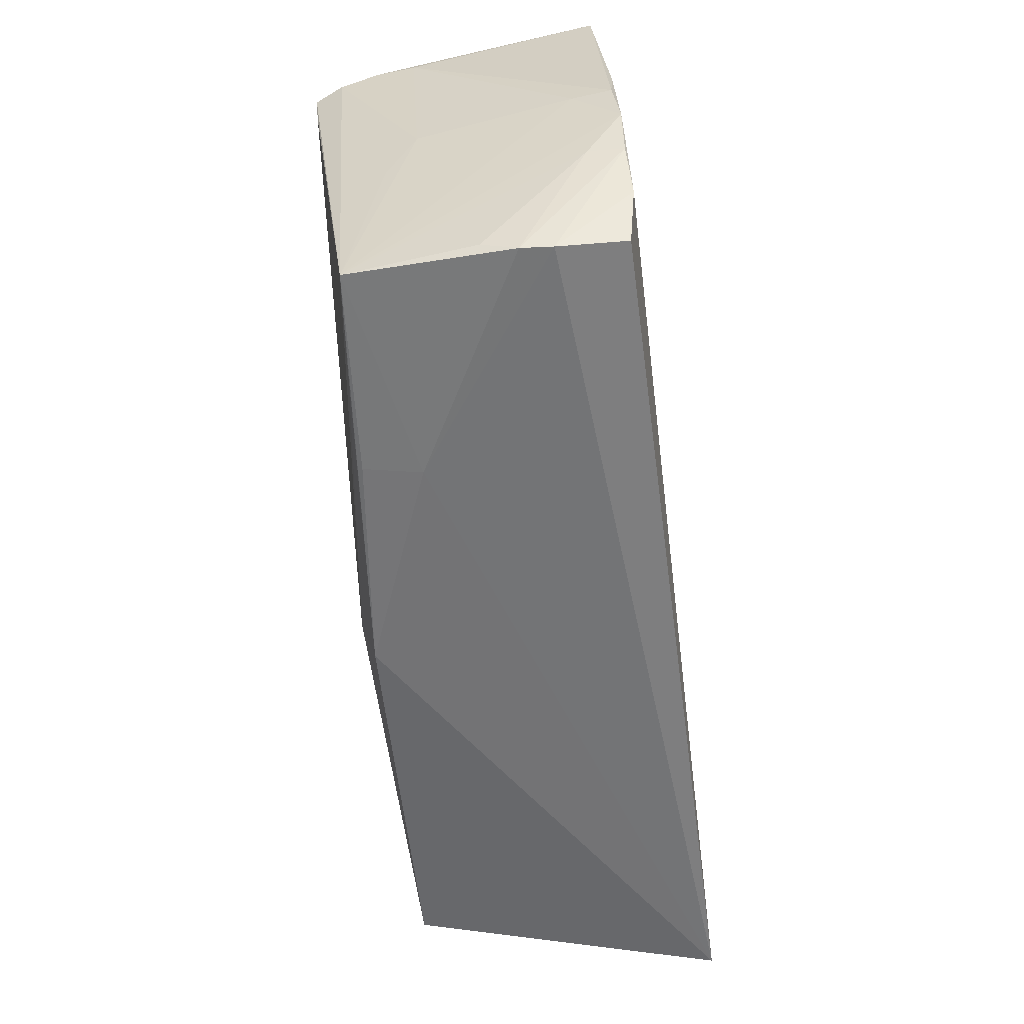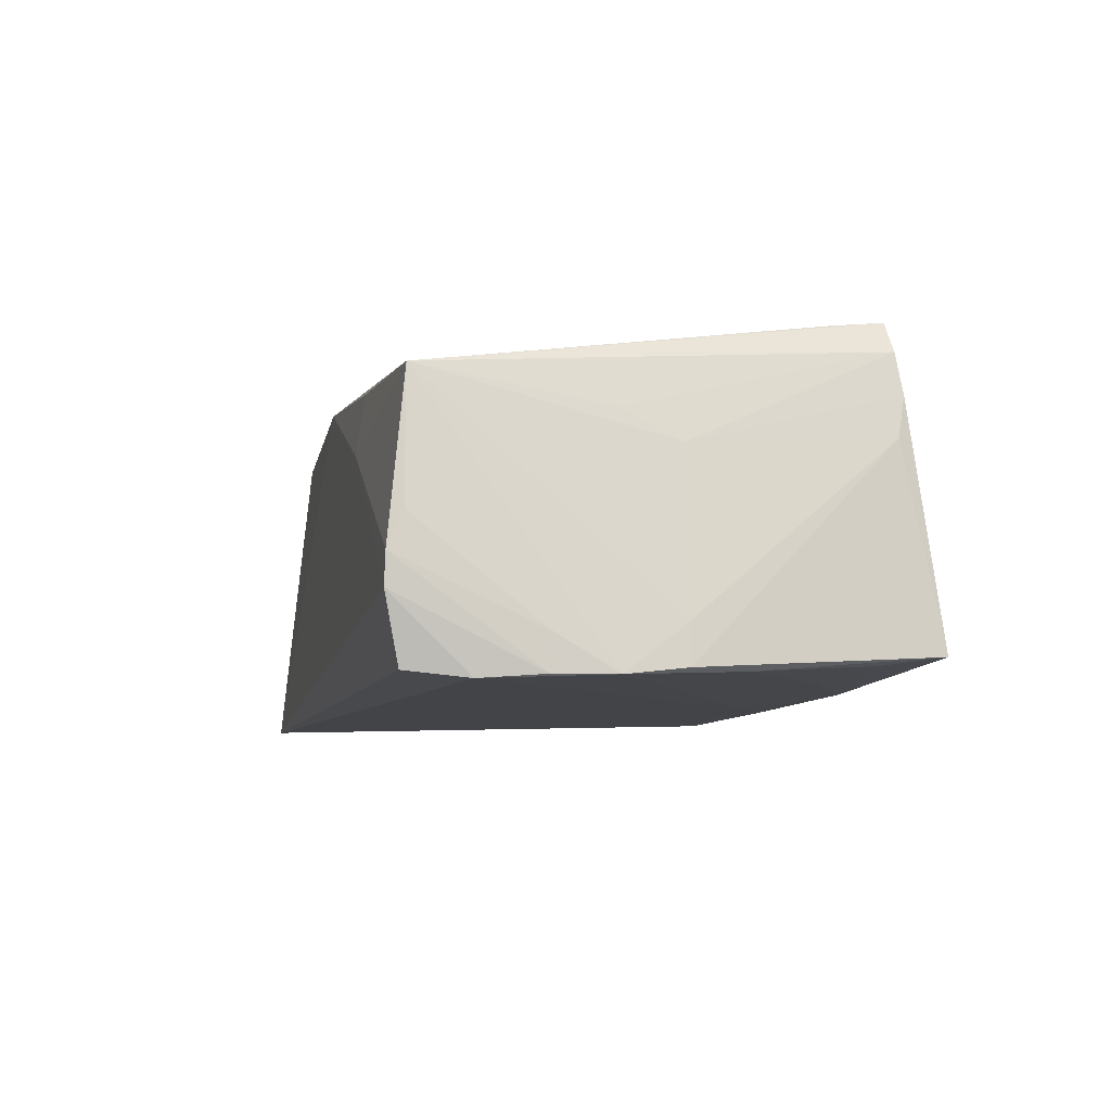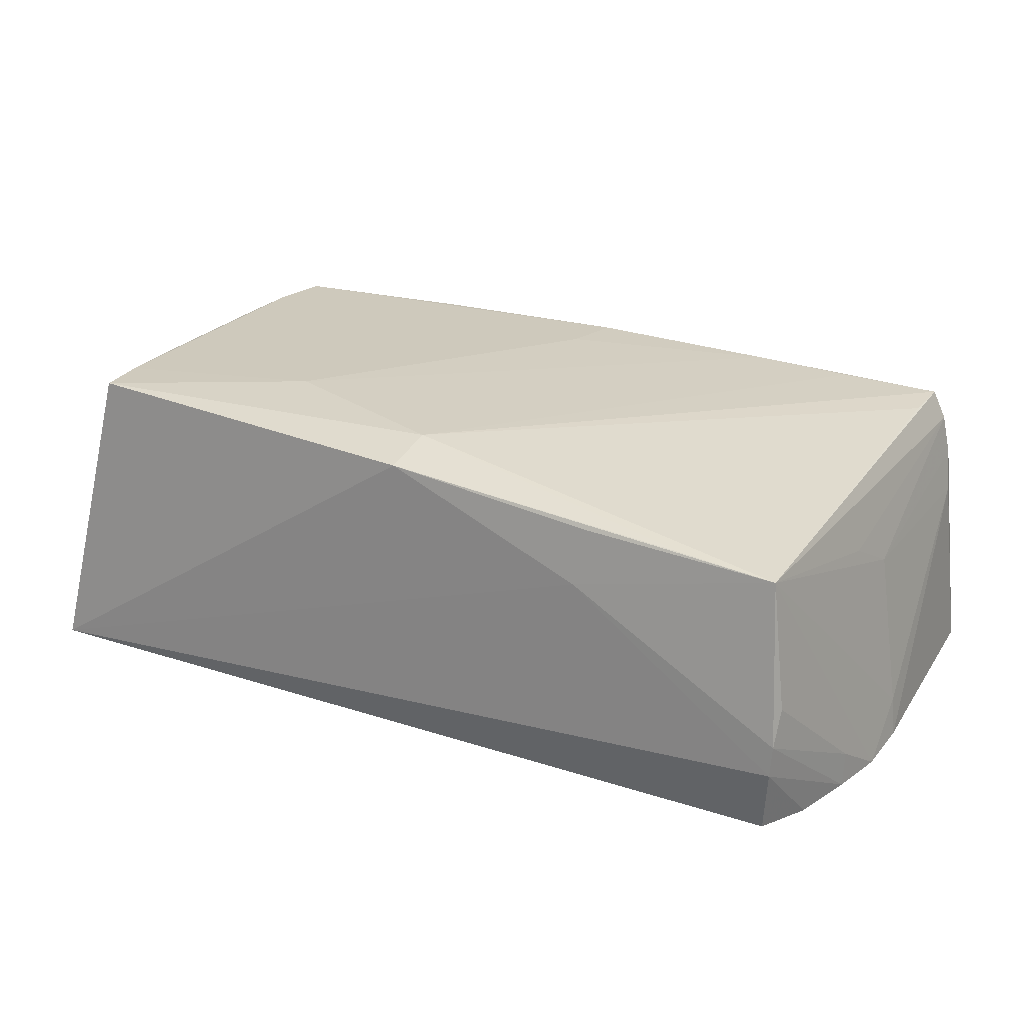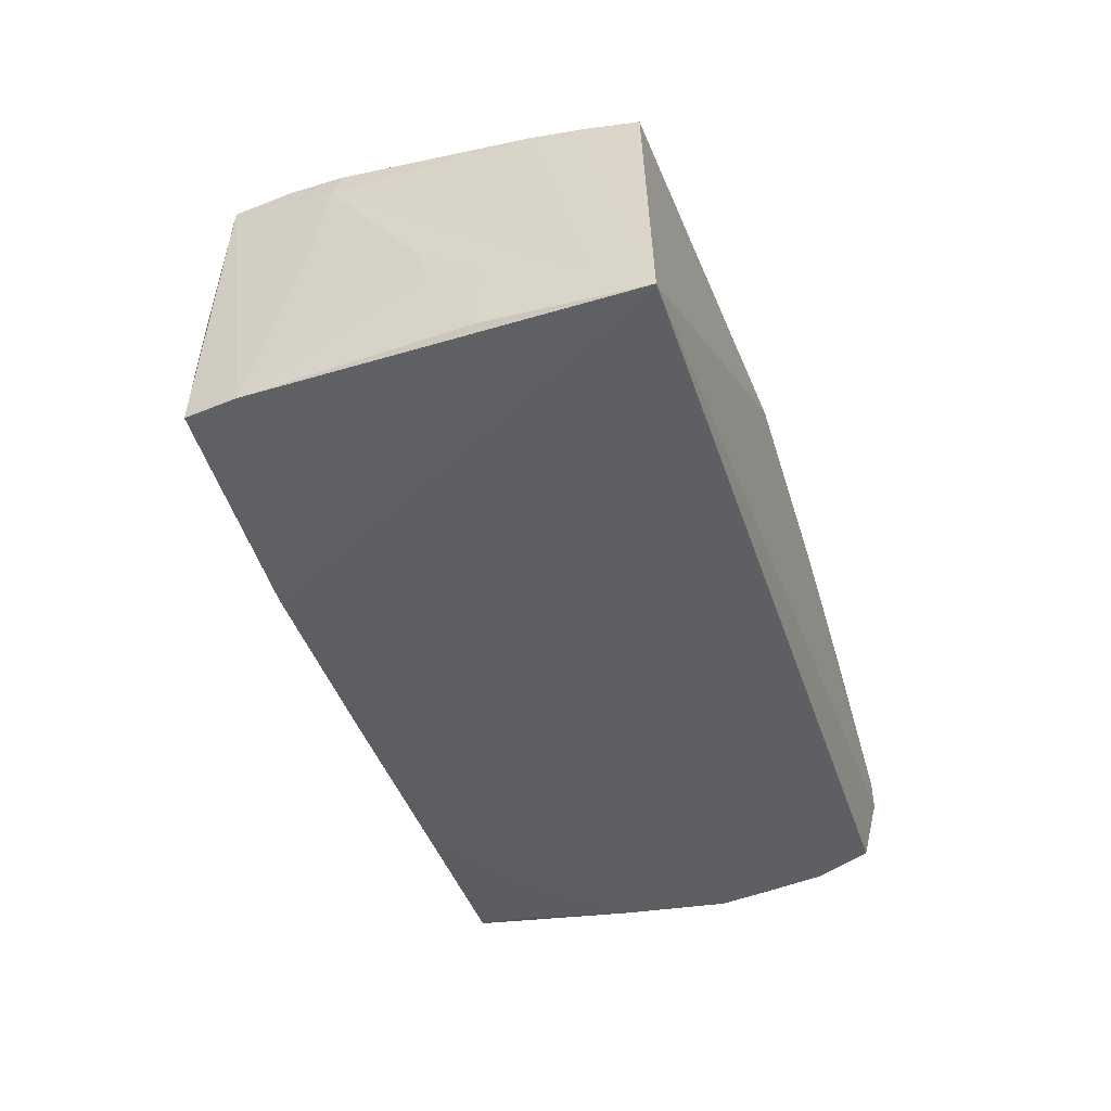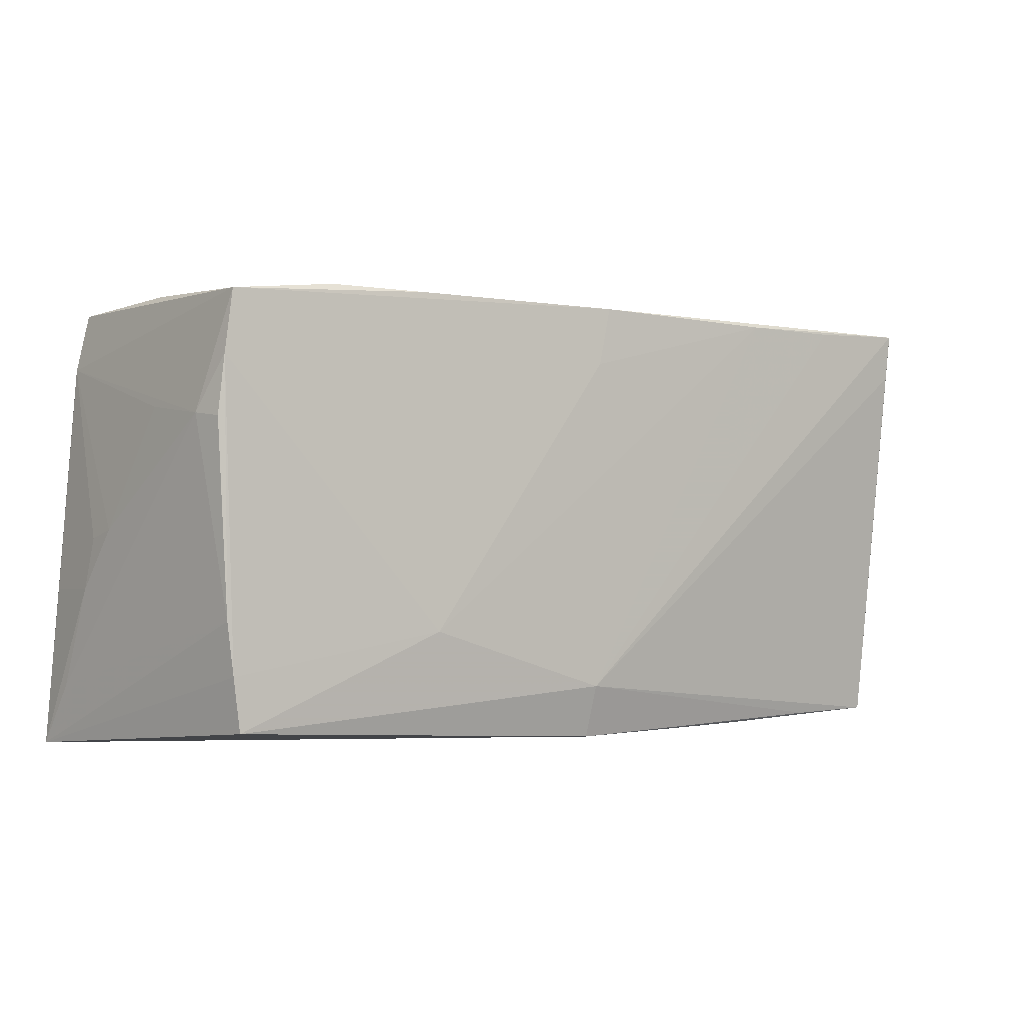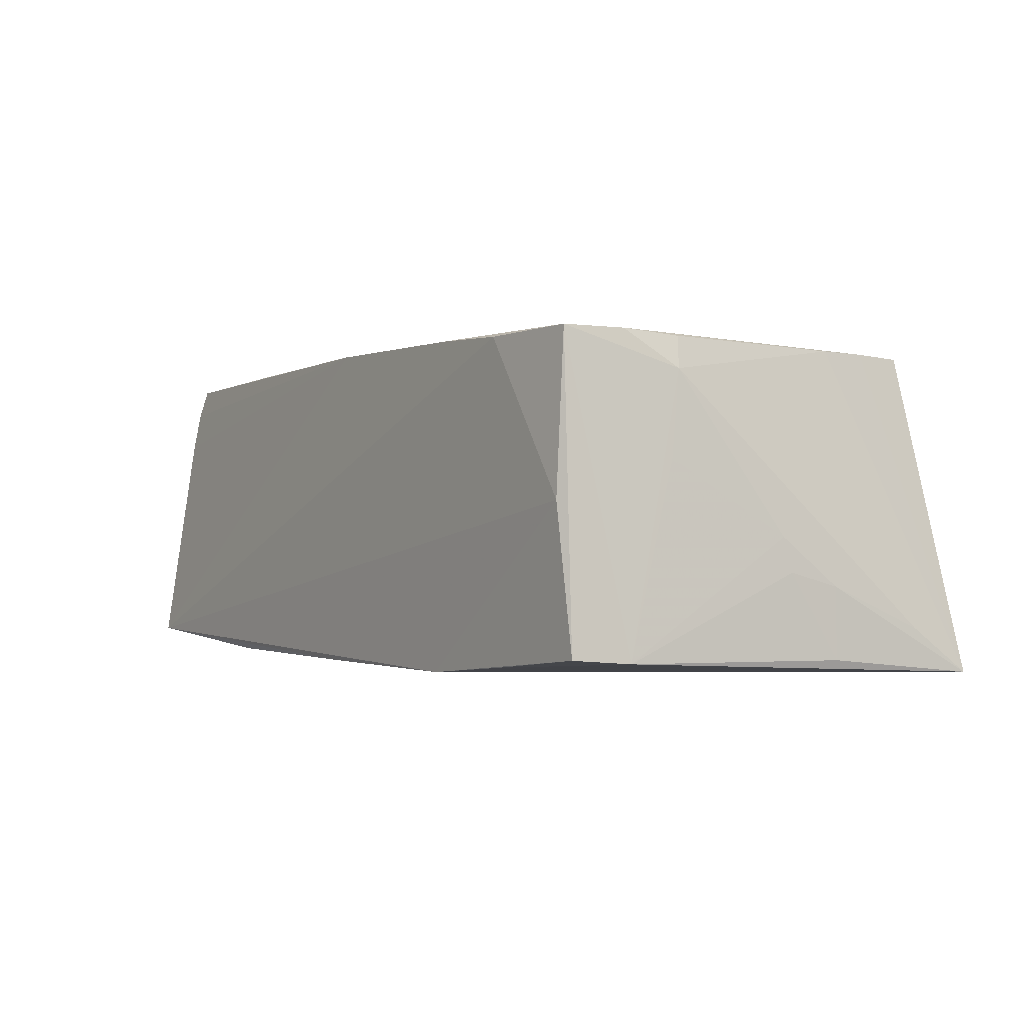
<metadata>
{"format":"obj","ext":"obj","renderer":"f3d","projection":"perspective","resolution":1024,"background":"white","views":[{"elev":-56.5,"azim":97.2,"up":"+Y"},{"elev":-7.9,"azim":77.1,"up":"+Z"},{"elev":23.1,"azim":30.8,"up":"+Z"},{"elev":-41.5,"azim":-71.5,"up":"+Z"},{"elev":-2.0,"azim":-33.4,"up":"+Y"},{"elev":-1.6,"azim":-121.2,"up":"+Z"}]}
</metadata>
<code>
v 0.03797 -0.02593 0.01425
v -0.05503 -0.02075 -0.01346
v -0.04889 0.02395 0.01983
v 0.02508 -0.02755 0.007857
v 0.05542 0.001824 -0.01741
v 0.05156 0.02629 0.01175
v 0.05211 0.002357 0.005656
v 0.025 0.02473 0.02064
v 0.05404 -0.01201 -0.01817
v 0.0523 0.0253 0.007004
v -0.02398 0.0259 -0.01871
v 2.874e-05 -0.02722 0.01749
v -0.02276 -0.01396 0.02024
v 0.04016 0.02051 -0.01767
v 0.04977 -0.02617 -0.01772
v 0.01509 0.01989 -0.01871
v -0.05274 0.01786 -0.0167
v 0.05114 -0.004331 0.009158
v -0.0375 0.02518 -0.01758
v -0.05132 0.01045 0.01556
v 0.02787 0.02736 -0.01786
v 0.05123 -0.02602 -0.001983
v -0.05142 0.02456 -0.0162
v -0.0001653 0.01842 0.02082
v -0.05188 0.01176 0.00559
v 0.05522 -0.005091 -0.01819
v -0.05557 -0.02789 -0.01871
v -0.04819 -0.01857 0.01902
v -0.05476 -0.00906 -0.01689
v 0.02583 -0.02666 0.01468
v -0.04896 -0.0125 0.01899
v -0.05034 0.009918 0.01927
v 0.05075 0.02569 0.01651
v 0.05342 0.02965 -0.0157
v 0.05426 0.008289 -0.01763
v 0.03717 0.02466 0.02033
v 0.05093 -0.02789 -0.009793
v 0.001231 0.02525 0.02087
v 0.001397 0.02692 -0.01832
v -0.0542 -0.003065 -0.006964
v 0.05117 -0.0278 -0.006116
v 0.05493 0.001902 -0.01278
v 0.05206 -0.01914 -0.01858
v 0.04941 -0.02567 0.01316
v 0.05244 0.02233 -0.01669
v -0.0539 -0.002121 -0.002951
v -0.03642 0.02538 0.01962
v 0.04933 0.02514 0.01996
v 0.0001508 -0.02097 0.01944
v 0.04913 0.01954 0.0194
v -0.0473 -0.02479 0.01884
v -0.0498 0.01678 0.01978
v -0.04921 0.02511 0.0008543
v -0.02499 0.02531 0.02025
v 0.0541 -0.01176 -0.01402
v -0.05459 -0.00908 -0.008542
f 27 11 16
f 16 43 27
f 5 34 10
f 27 43 15
f 17 11 27
f 9 55 41
f 35 34 5
f 21 14 16
f 37 15 43
f 43 9 37
f 37 9 41
f 27 15 37
f 50 48 49
f 49 44 50
f 50 44 48
f 22 44 41
f 41 55 22
f 22 55 44
f 19 23 11
f 11 17 19
f 19 17 23
f 27 51 28
f 28 31 27
f 23 17 3
f 17 20 3
f 49 51 12
f 12 51 27
f 34 35 45
f 45 35 14
f 45 21 34
f 14 21 45
f 26 35 5
f 55 9 26
f 26 9 43
f 44 55 26
f 43 16 26
f 16 14 26
f 14 35 26
f 39 16 11
f 39 21 16
f 11 34 39
f 34 21 39
f 29 17 27
f 29 40 17
f 17 40 46
f 6 10 34
f 32 20 31
f 1 44 49
f 49 12 1
f 1 12 44
f 41 44 4
f 4 37 41
f 27 37 4
f 4 12 27
f 44 26 42
f 42 26 5
f 5 10 42
f 25 20 17
f 17 46 25
f 25 46 20
f 27 31 2
f 31 20 2
f 13 28 51
f 13 51 49
f 52 3 20
f 20 32 52
f 28 13 52
f 52 13 3
f 31 28 52
f 52 32 31
f 38 6 34
f 34 47 38
f 23 3 53
f 3 47 53
f 11 23 53
f 53 34 11
f 53 47 34
f 44 12 30
f 30 4 44
f 12 4 30
f 7 18 44
f 44 42 7
f 10 6 7
f 7 42 10
f 20 46 56
f 56 2 20
f 27 2 56
f 56 46 40
f 56 29 27
f 40 29 56
f 54 47 3
f 3 38 54
f 54 38 47
f 48 38 8
f 8 13 49
f 3 13 24
f 24 38 3
f 13 8 24
f 24 8 38
f 33 38 48
f 6 38 33
f 48 44 33
f 44 18 33
f 18 7 33
f 33 7 6
f 49 48 36
f 36 8 49
f 48 8 36

</code>
